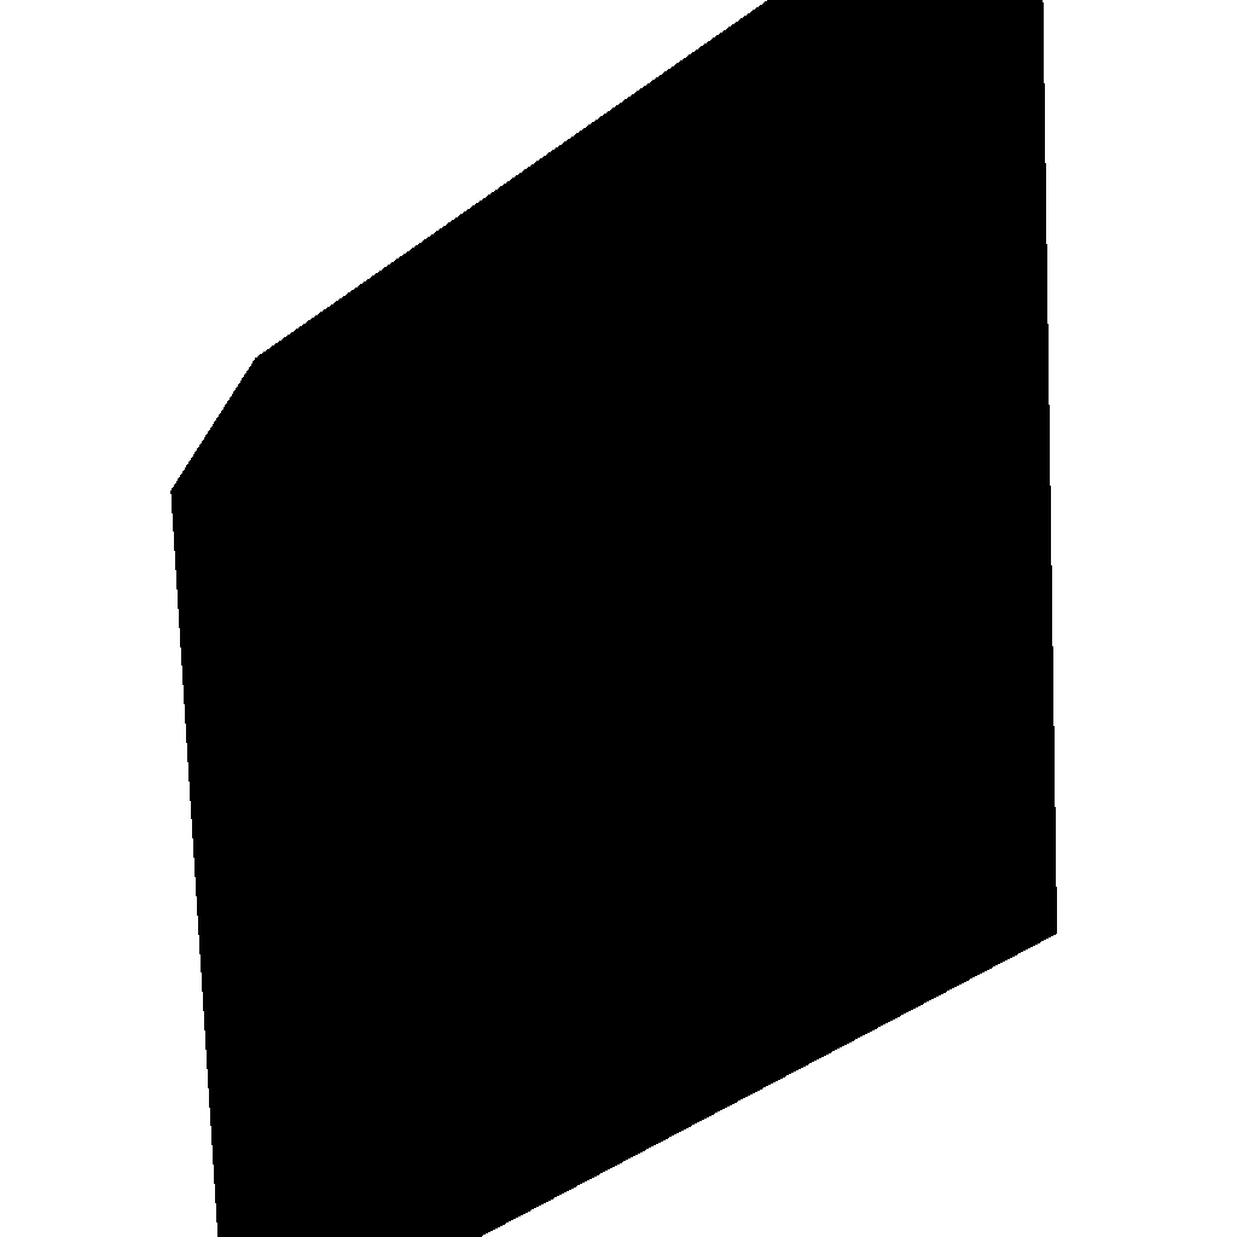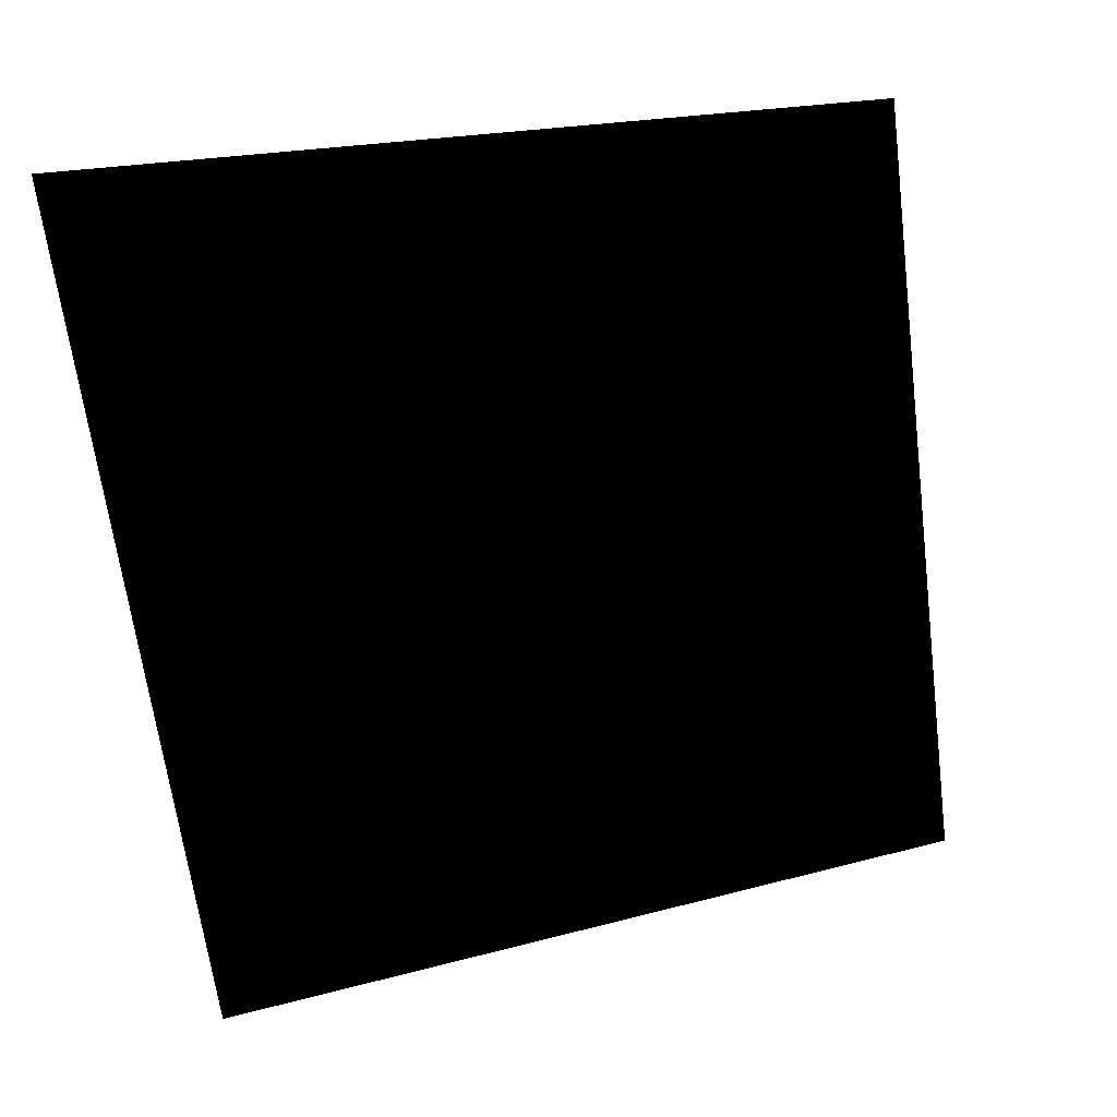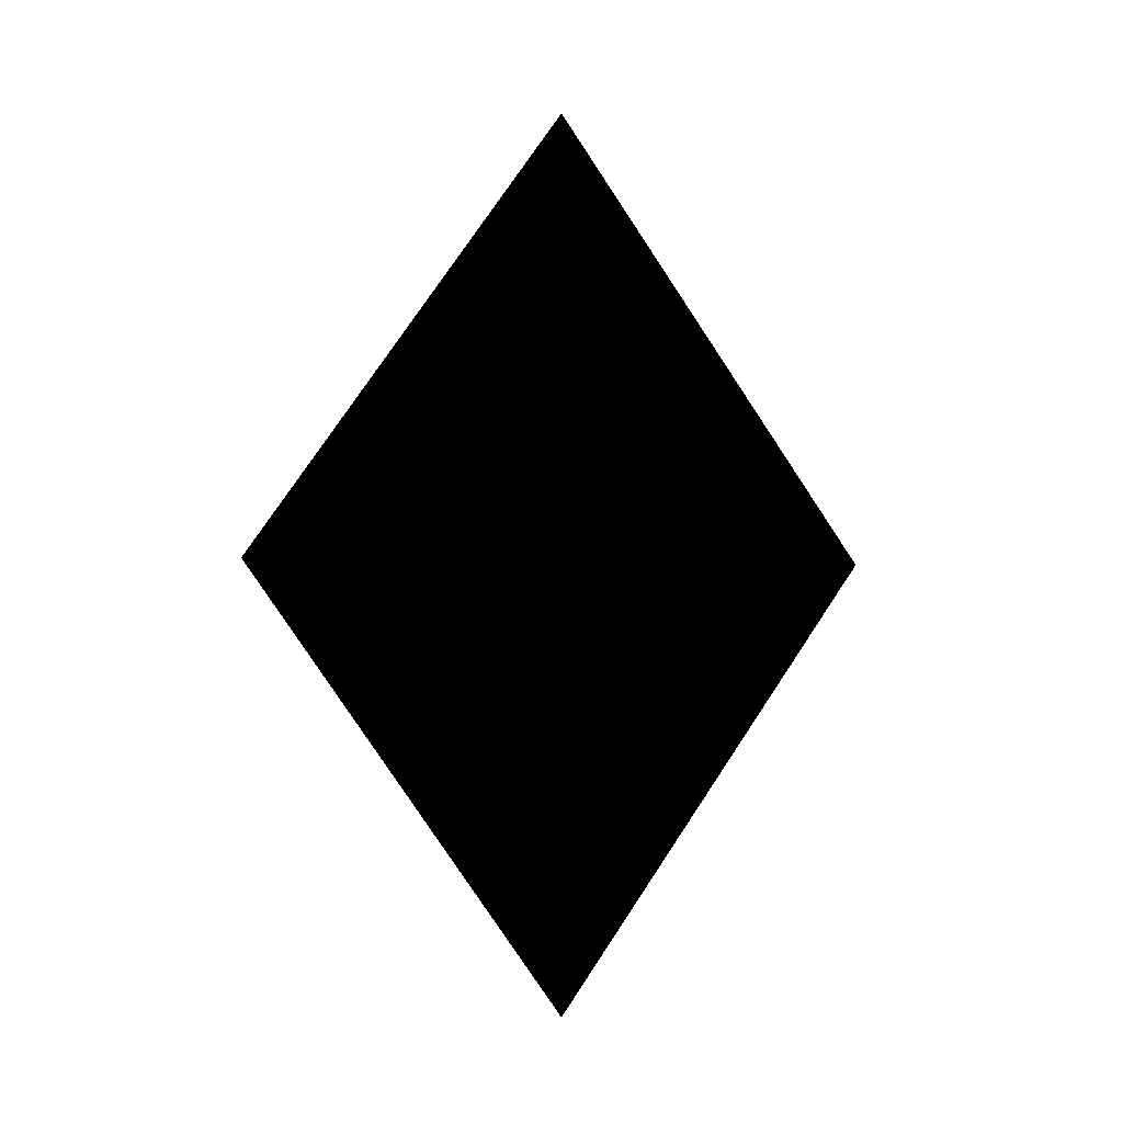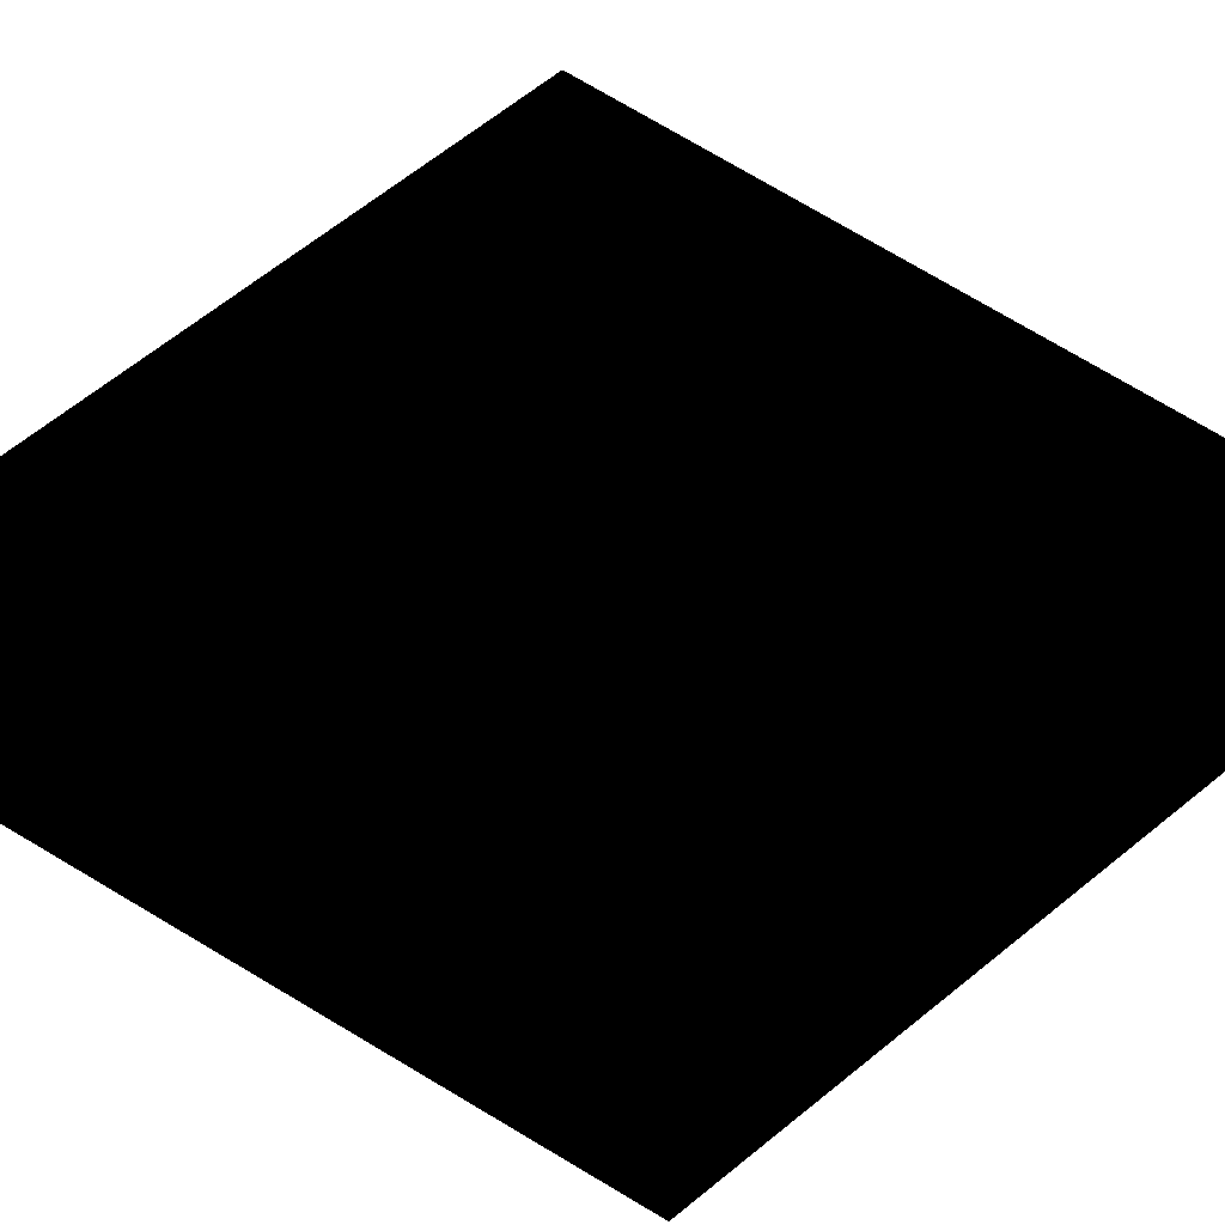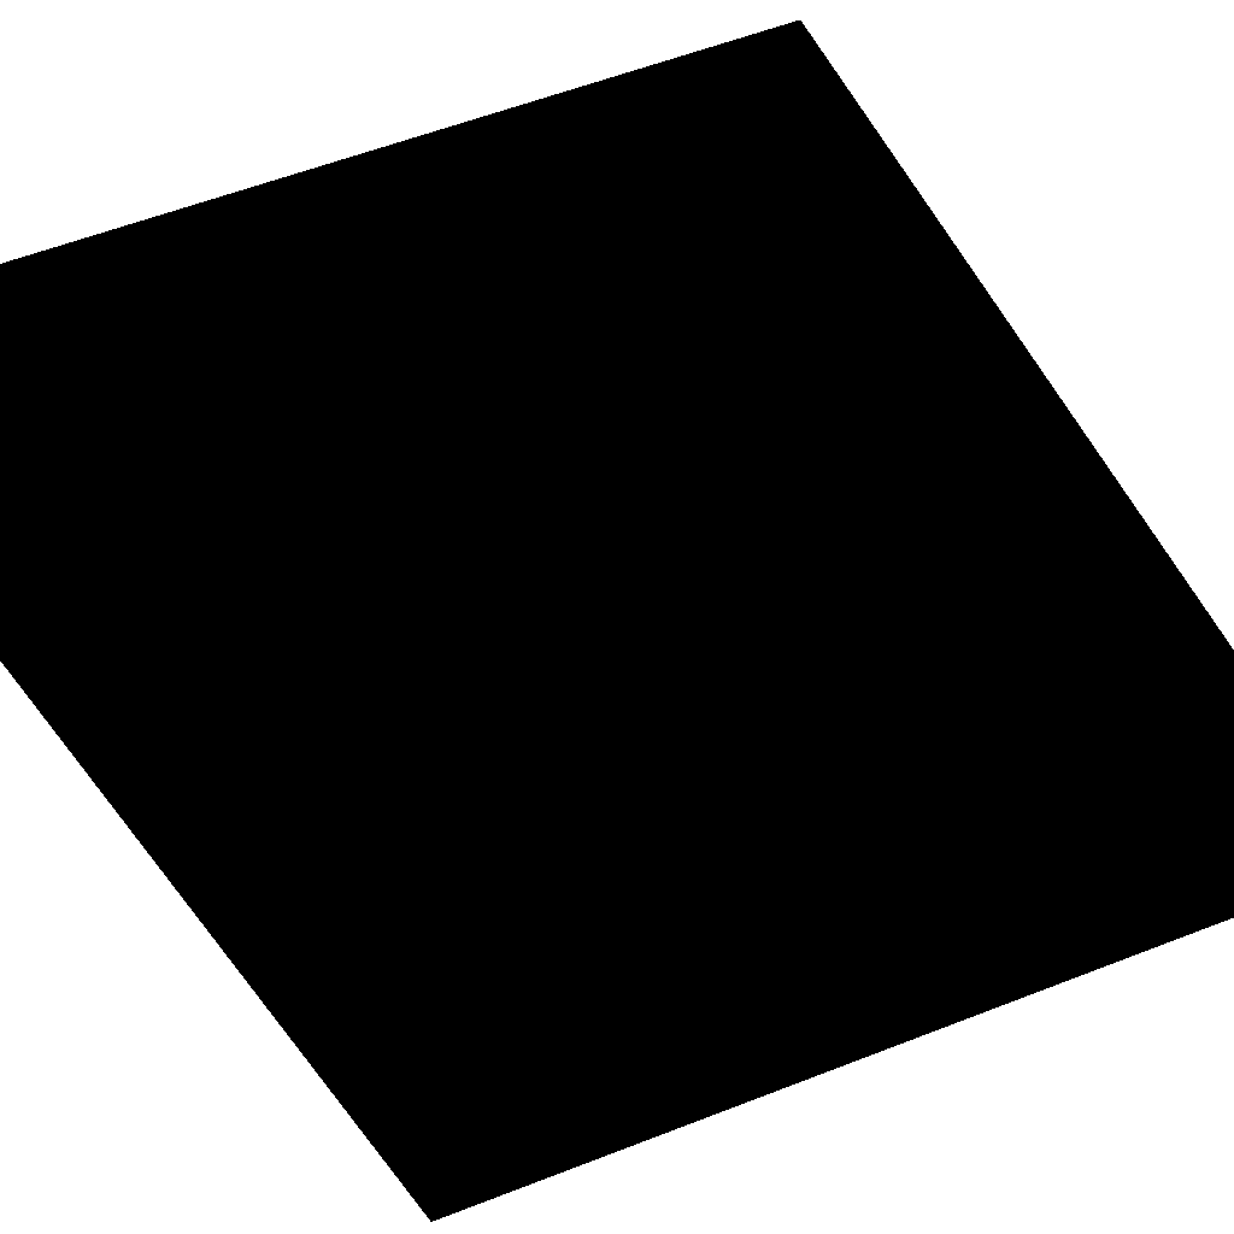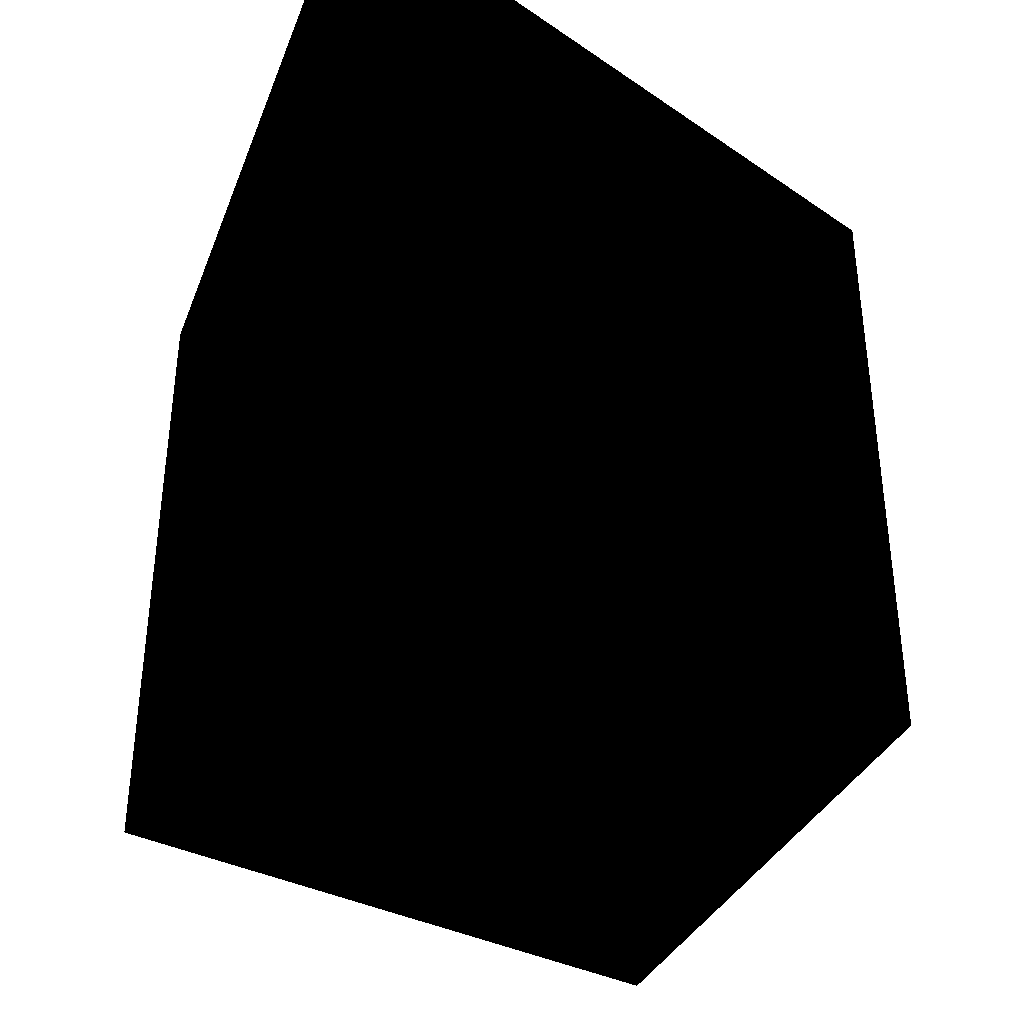
<metadata>
{"format":"obj","ext":"obj","renderer":"f3d","projection":"perspective","resolution":1024,"background":"white","views":[{"elev":-78.9,"azim":-27.1,"up":"+Y"},{"elev":-29.0,"azim":33.6,"up":"+Y"},{"elev":-2.3,"azim":28.5,"up":"+Z"},{"elev":22.0,"azim":-96.9,"up":"+Y"},{"elev":-44.9,"azim":-114.5,"up":"+Y"},{"elev":-48.1,"azim":-168.9,"up":"+Y"}]}
</metadata>
<code>
o Object.1
v 20 -20 40 0 0 0
v -20 -20 40 0 0 0
v -0.001995 0.002003 0 0 0 0
v 20 20 40 0 0 0
v -20 20 40 0 0 0
v -20 -20 40 0 0 0
v 20 -20 40 0 0 0
v 20 -20 40 0 0 0
v -0.001995 0.002003 0 0 0 0
v 20 20 40 0 0 0
v -20 -20 40 0 0 0
v -0.001995 0.002003 0 0 0 0
v -20 20 40 0 0 0
v 20 20 40 0 0 0
v -0.001995 0.002003 0 0 0 0
v -20 20 40 0 0 0
v -20 -20 40 0 0 0
v 20 20 40 0 0 0
f 1 2 3
f 4 6 7
f 8 9 10
f 11 5 12
f 13 14 15
f 16 17 18
o Object.2
v 20 20 40 0 0 0
v -20 20 40 0 0 0
v -0.002007 -0.001995 80 0 0 0
v 20 -20 40 0 0 0
v -20 -20 40 0 0 0
v -20 20 40 0 0 0
v 20 20 40 0 0 0
v 20 20 40 0 0 0
v -0.002007 -0.001995 80 0 0 0
v 20 -20 40 0 0 0
v -20 20 40 0 0 0
v -0.002007 -0.001995 80 0 0 0
v -20 -20 40 0 0 0
v 20 -20 40 0 0 0
v -0.002007 -0.001995 80 0 0 0
v -20 -20 40 0 0 0
v -20 20 40 0 0 0
v 20 -20 40 0 0 0
f 19 20 21
f 22 24 25
f 26 27 28
f 29 23 30
f 31 32 33
f 34 35 36

</code>
